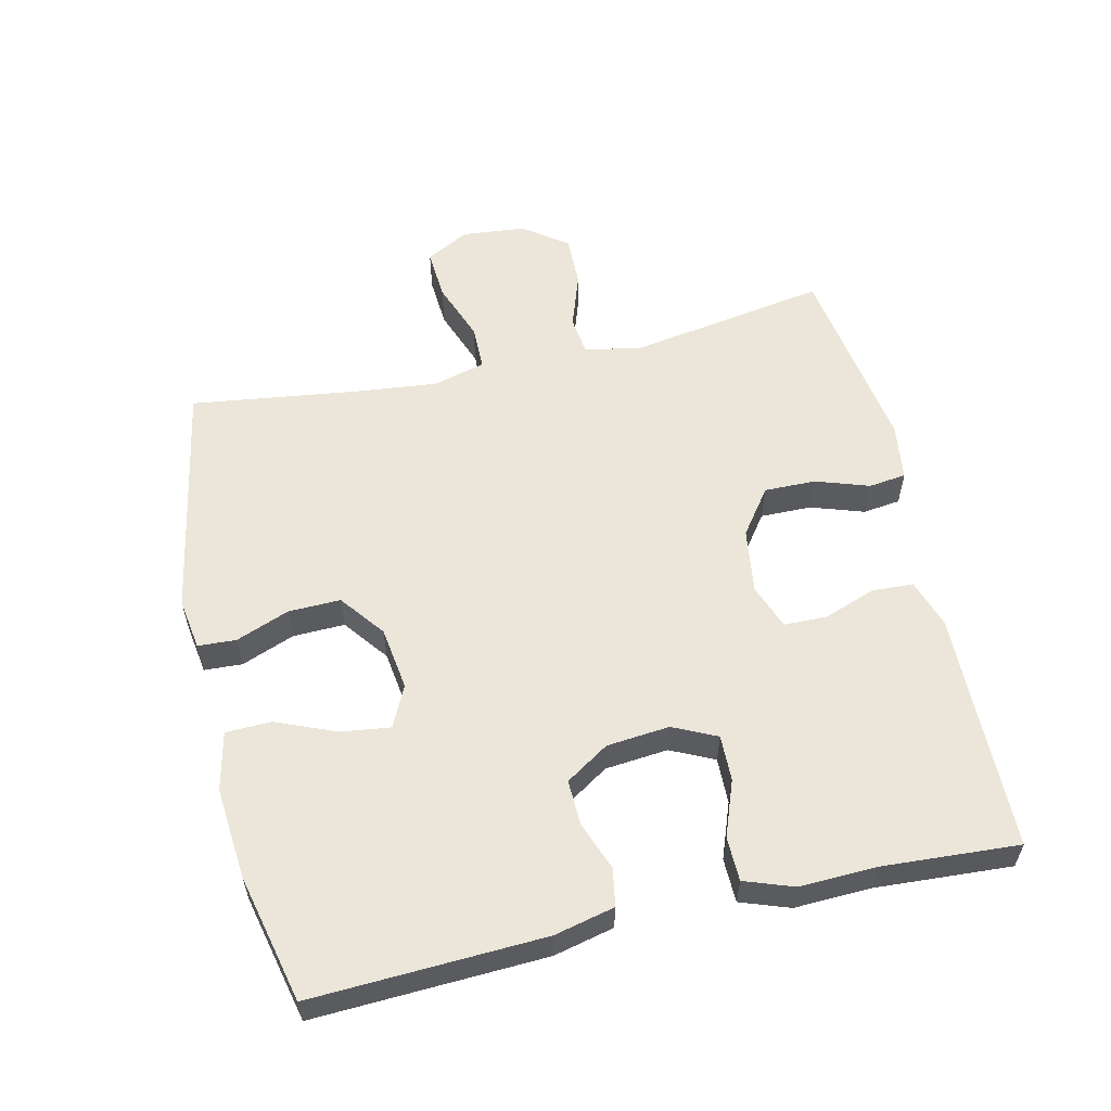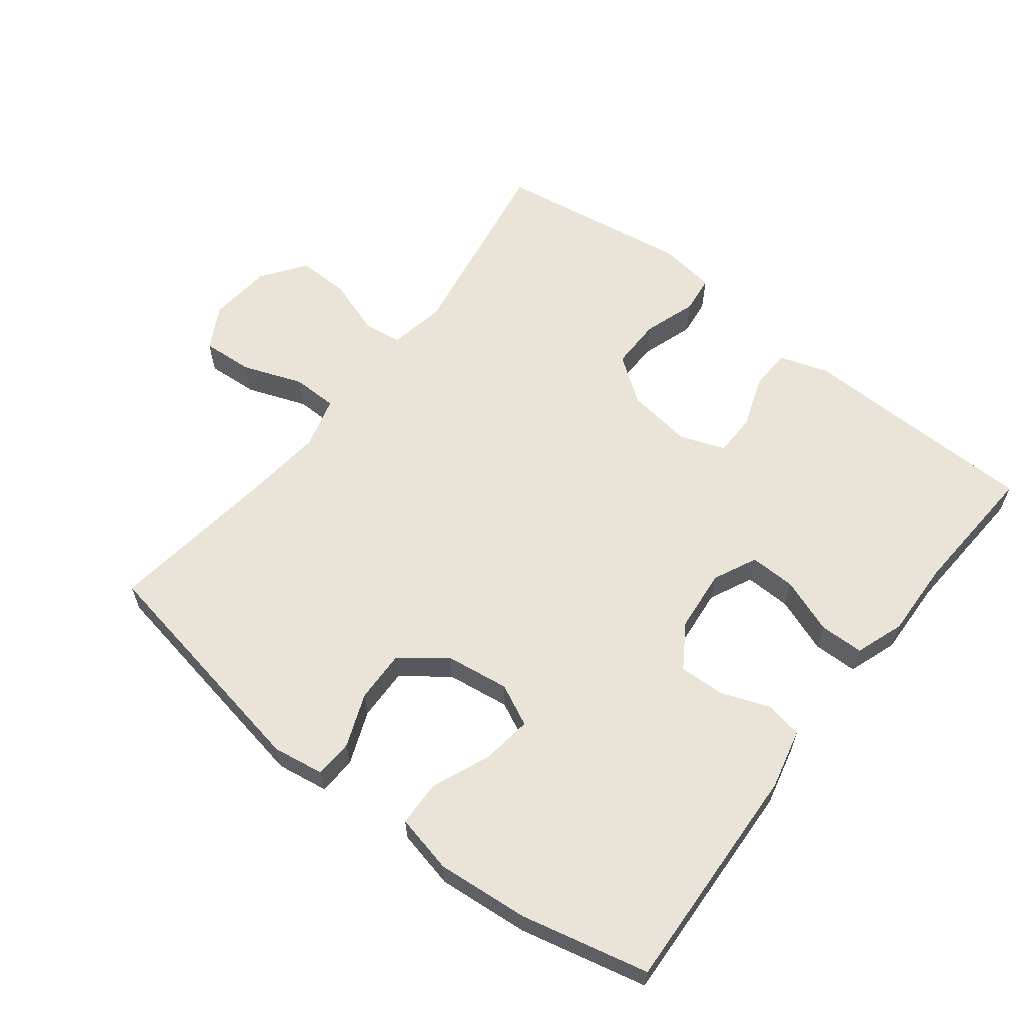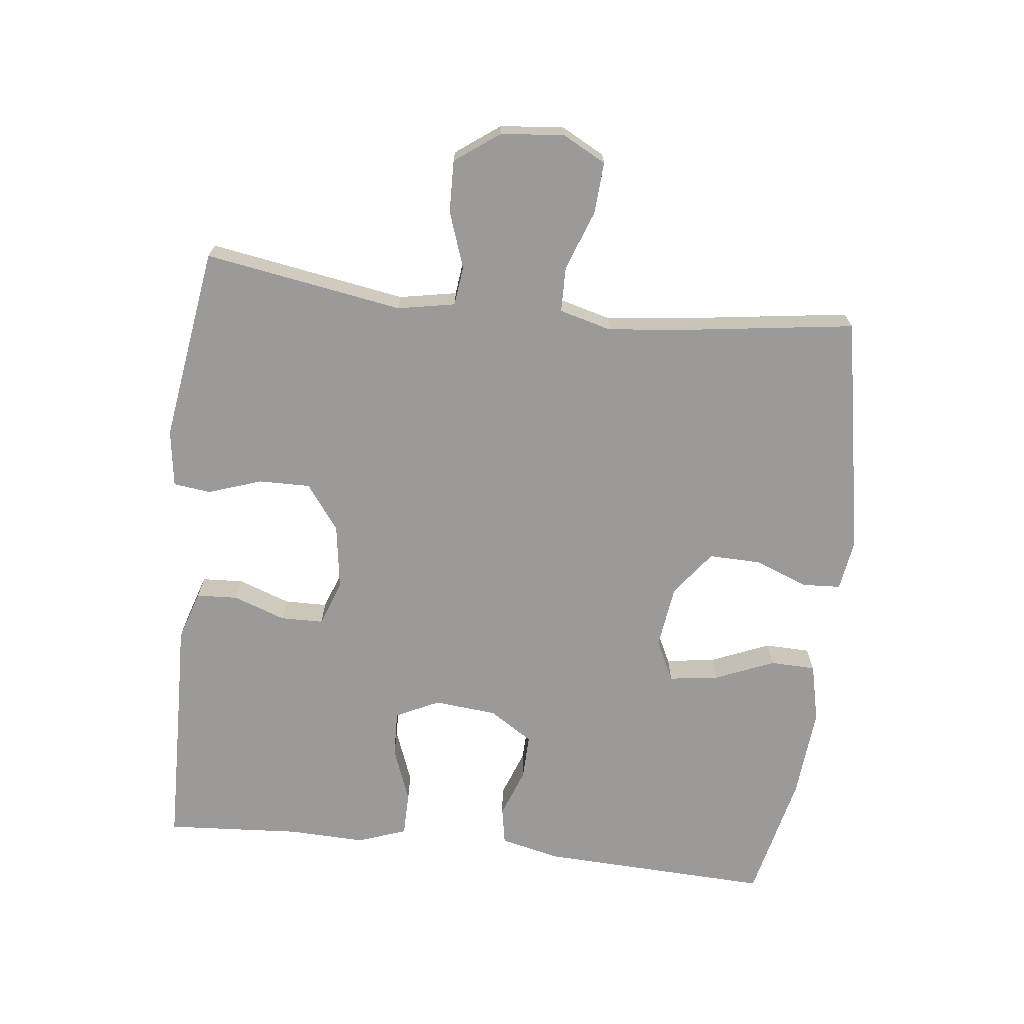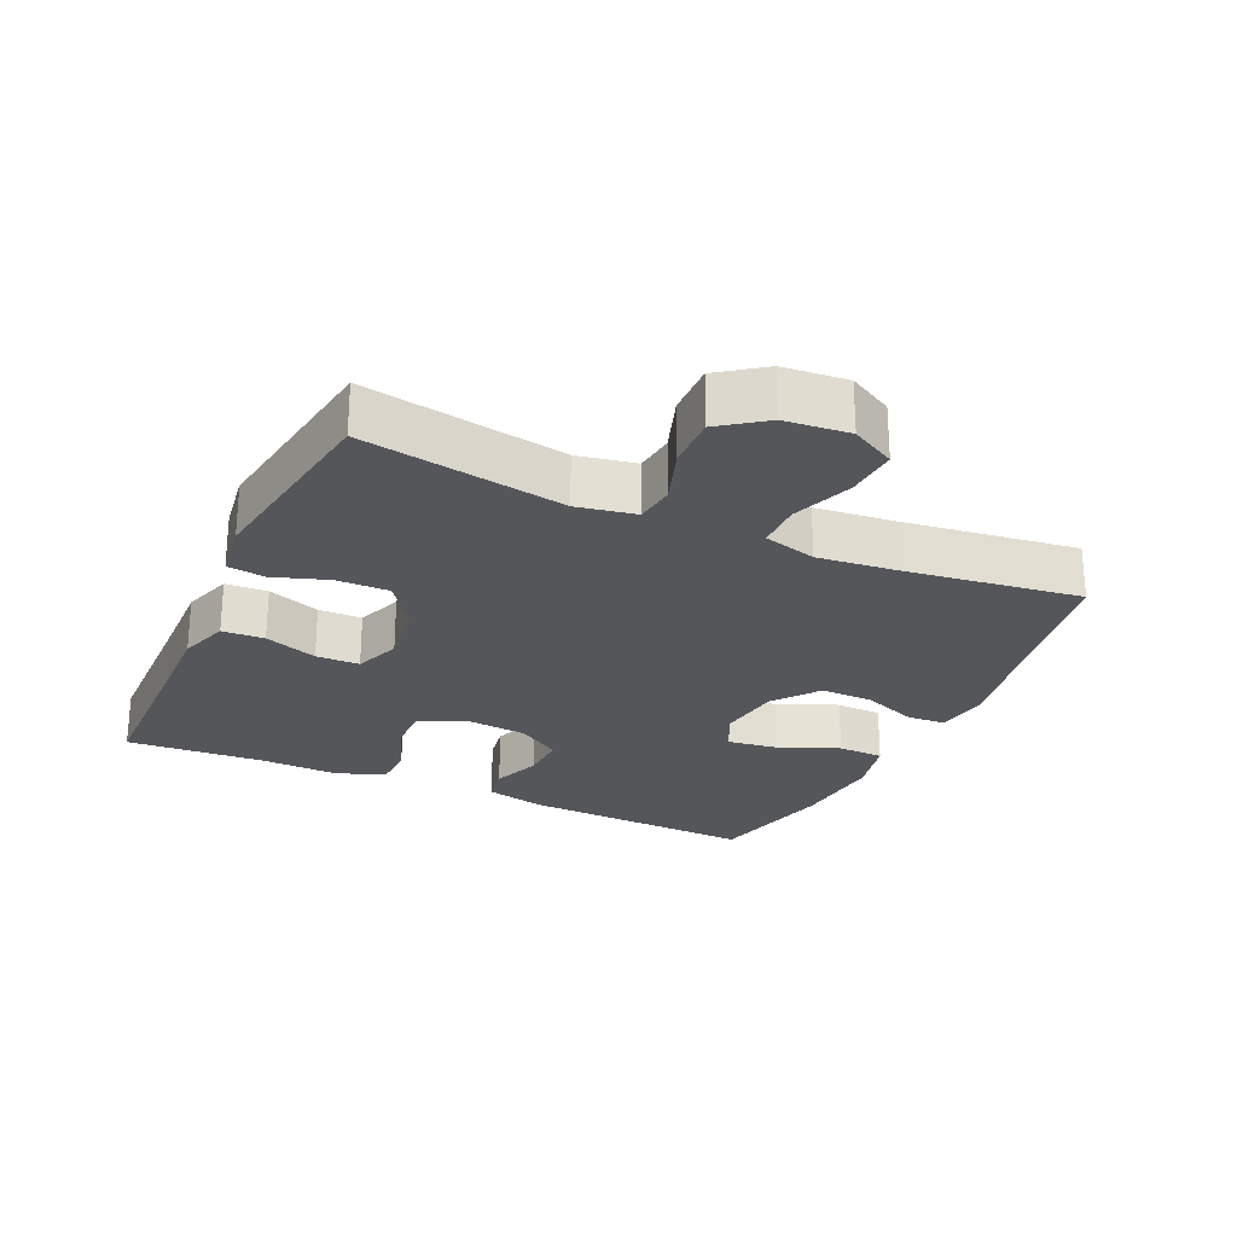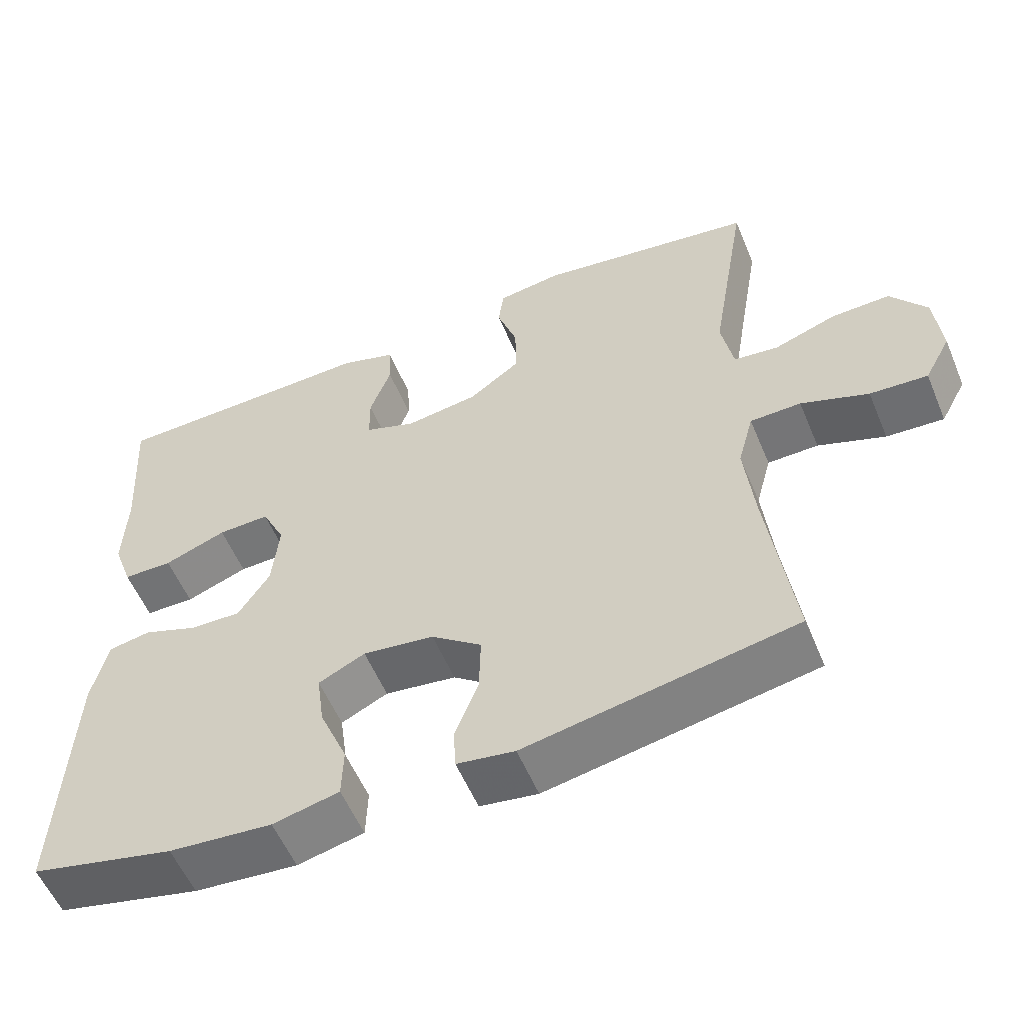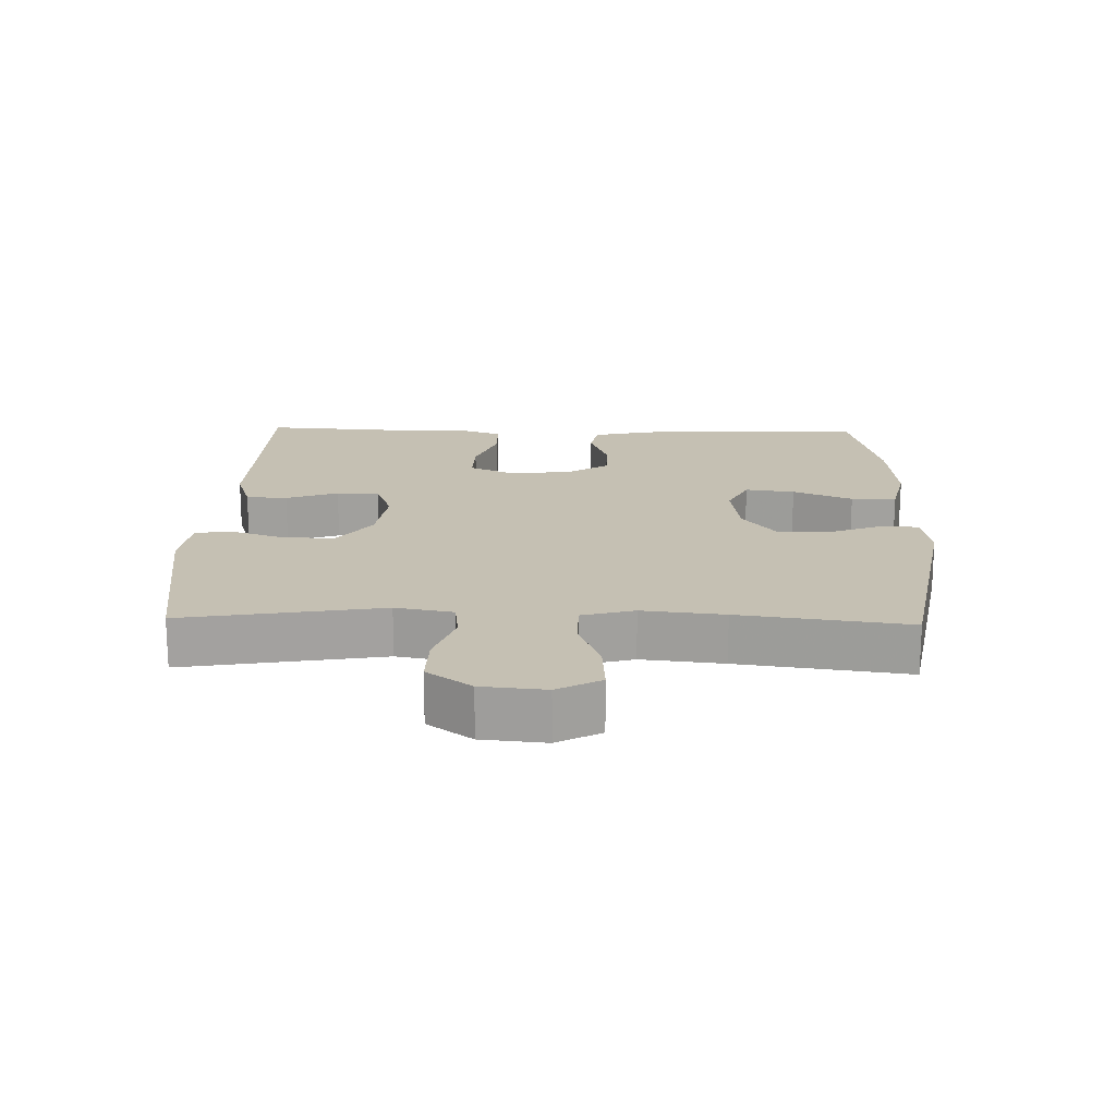
<metadata>
{"format":"obj","ext":"obj","renderer":"f3d","projection":"perspective","resolution":1024,"background":"white","views":[{"elev":57.1,"azim":-103.0,"up":"+Y"},{"elev":61.2,"azim":-142.3,"up":"+Y"},{"elev":-69.5,"azim":83.6,"up":"+Y"},{"elev":-25.3,"azim":65.3,"up":"+Y"},{"elev":-56.2,"azim":22.6,"up":"+Z"},{"elev":18.1,"azim":91.5,"up":"+Y"}]}
</metadata>
<code>
v 0.5 0.07 -0.5
v 0.142 0.07 -0.566
v 0.065 0.07 -0.554
v 0.062 0.07 -0.497
v 0.093 0.07 -0.417
v 0.095 0.07 -0.339
v 0.028 0.07 -0.288
v -0.067 0.07 -0.275
v -0.129 0.07 -0.305
v -0.119 0.07 -0.379
v -0.082 0.07 -0.468
v -0.084 0.07 -0.536
v -0.172 0.07 -0.556
v -0.309 0.07 -0.544
v -0.5 0.07 -0.5
v -0.485 0.07 -0.154
v -0.464 0.07 -0.064
v -0.408 0.07 -0.054
v -0.335 0.07 -0.081
v -0.267 0.07 -0.083
v -0.225 0.07 -0.018
v -0.216 0.07 0.076
v -0.247 0.07 0.141
v -0.316 0.07 0.139
v -0.399 0.07 0.108
v -0.465 0.07 0.109
v -0.491 0.07 0.182
v -0.487 0.07 0.297
v -0.5 0.07 0.5
v -0.256 0.07 0.505
v -0.141 0.07 0.508
v -0.067 0.07 0.484
v -0.064 0.07 0.422
v -0.092 0.07 0.344
v -0.091 0.07 0.28
v -0.023 0.07 0.255
v 0.075 0.07 0.269
v 0.143 0.07 0.319
v 0.142 0.07 0.396
v 0.115 0.07 0.476
v 0.122 0.07 0.532
v 0.208 0.07 0.544
v 0.5 0.07 0.5
v 0.45 0.07 0.203
v 0.466 0.07 0.117
v 0.525 0.07 0.11
v 0.609 0.07 0.139
v 0.687 0.07 0.141
v 0.735 0.07 0.075
v 0.744 0.07 -0.02
v 0.709 0.07 -0.085
v 0.632 0.07 -0.08
v 0.542 0.07 -0.047
v 0.474 0.07 -0.048
v 0.453 0.07 -0.126
v 0.466 0.07 -0.248
v 0.5 0 -0.5
v 0.142 0 -0.566
v 0.065 0 -0.554
v 0.062 0 -0.497
v 0.093 0 -0.417
v 0.095 0 -0.339
v 0.028 0 -0.288
v -0.067 0 -0.275
v -0.129 0 -0.305
v -0.119 0 -0.379
v -0.082 0 -0.468
v -0.084 0 -0.536
v -0.172 0 -0.556
v -0.309 0 -0.544
v -0.5 0 -0.5
v -0.485 0 -0.154
v -0.464 0 -0.064
v -0.408 0 -0.054
v -0.335 0 -0.081
v -0.267 0 -0.083
v -0.225 0 -0.018
v -0.216 0 0.076
v -0.247 0 0.141
v -0.316 0 0.139
v -0.399 0 0.108
v -0.465 0 0.109
v -0.491 0 0.182
v -0.487 0 0.297
v -0.5 0 0.5
v -0.256 0 0.505
v -0.141 0 0.508
v -0.067 0 0.484
v -0.064 0 0.422
v -0.092 0 0.344
v -0.091 0 0.28
v -0.023 0 0.255
v 0.075 0 0.269
v 0.143 0 0.319
v 0.142 0 0.396
v 0.115 0 0.476
v 0.122 0 0.532
v 0.208 0 0.544
v 0.5 0 0.5
v 0.45 0 0.203
v 0.466 0 0.117
v 0.525 0 0.11
v 0.609 0 0.139
v 0.687 0 0.141
v 0.735 0 0.075
v 0.744 0 -0.02
v 0.709 0 -0.085
v 0.632 0 -0.08
v 0.542 0 -0.047
v 0.474 0 -0.048
v 0.453 0 -0.126
v 0.466 0 -0.248
f 50 51 52 53
f 50 53 54
f 49 50 54
f 46 47 48 49
f 45 46 49 54
f 44 45 54 55
f 42 43 44
f 39 40 41 42
f 38 39 42 44
f 37 38 44 55
f 31 32 33 34
f 30 31 34 35
f 28 29 30 35
f 27 28 35 36
f 24 25 26 27
f 23 24 27 36
f 16 17 18 19
f 16 19 20
f 15 16 20
f 14 15 20 21
f 10 11 12 13
f 9 10 13 14
f 2 3 4 5
f 56 1 2 5
f 56 5 6
f 55 56 6 7
f 37 55 7 8
f 22 23 36 37
f 21 22 37 8
f 9 14 21
f 8 9 21
f 109 108 107 106
f 110 109 106
f 110 106 105
f 105 104 103 102
f 110 105 102 101
f 111 110 101 100
f 100 99 98
f 98 97 96 95
f 100 98 95 94
f 111 100 94 93
f 90 89 88 87
f 91 90 87 86
f 91 86 85 84
f 92 91 84 83
f 83 82 81 80
f 92 83 80 79
f 75 74 73 72
f 76 75 72
f 76 72 71
f 77 76 71 70
f 69 68 67 66
f 70 69 66 65
f 61 60 59 58
f 61 58 57 112
f 62 61 112
f 63 62 112 111
f 64 63 111 93
f 93 92 79 78
f 64 93 78 77
f 77 70 65
f 77 65 64
f 1 57 58 2
f 2 58 59 3
f 3 59 60 4
f 4 60 61 5
f 5 61 62 6
f 6 62 63 7
f 7 63 64 8
f 8 64 65 9
f 9 65 66 10
f 10 66 67 11
f 11 67 68 12
f 12 68 69 13
f 13 69 70 14
f 14 70 71 15
f 15 71 72 16
f 16 72 73 17
f 17 73 74 18
f 18 74 75 19
f 19 75 76 20
f 20 76 77 21
f 21 77 78 22
f 22 78 79 23
f 23 79 80 24
f 24 80 81 25
f 25 81 82 26
f 26 82 83 27
f 27 83 84 28
f 28 84 85 29
f 29 85 86 30
f 30 86 87 31
f 31 87 88 32
f 32 88 89 33
f 33 89 90 34
f 34 90 91 35
f 35 91 92 36
f 36 92 93 37
f 37 93 94 38
f 38 94 95 39
f 39 95 96 40
f 40 96 97 41
f 41 97 98 42
f 42 98 99 43
f 43 99 100 44
f 44 100 101 45
f 45 101 102 46
f 46 102 103 47
f 47 103 104 48
f 48 104 105 49
f 49 105 106 50
f 50 106 107 51
f 51 107 108 52
f 52 108 109 53
f 53 109 110 54
f 54 110 111 55
f 55 111 112 56
f 56 112 57 1

</code>
